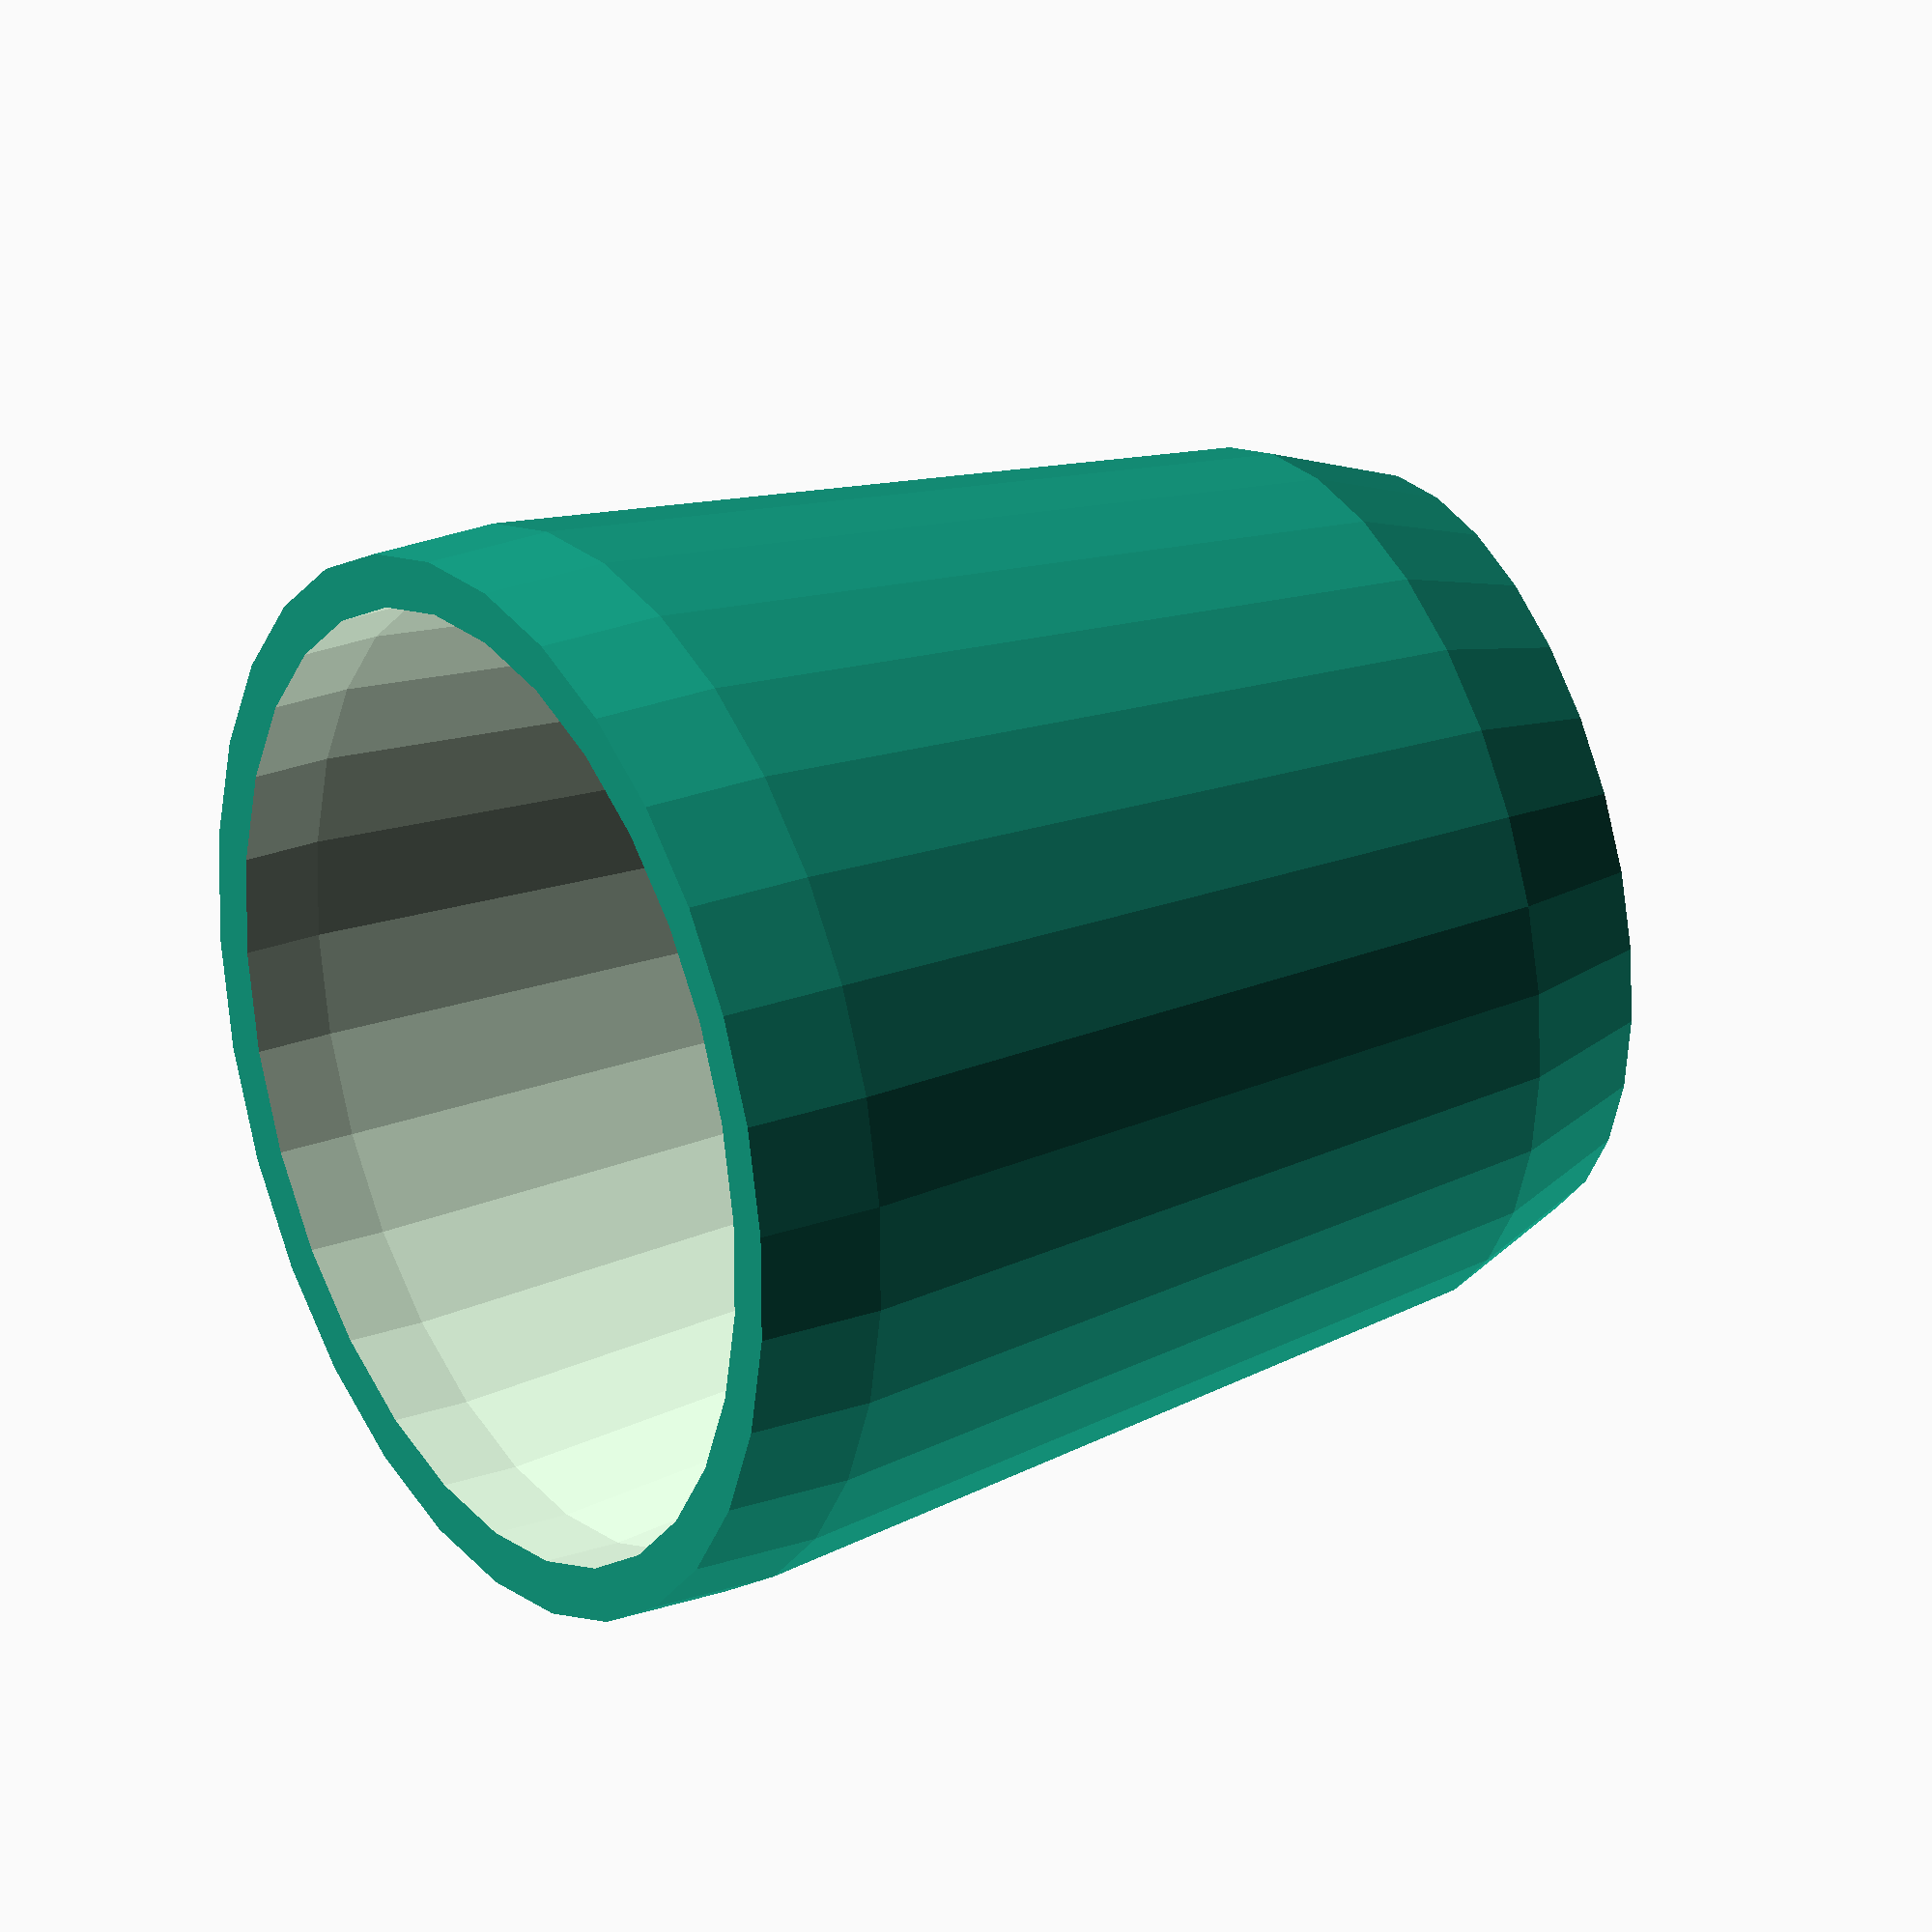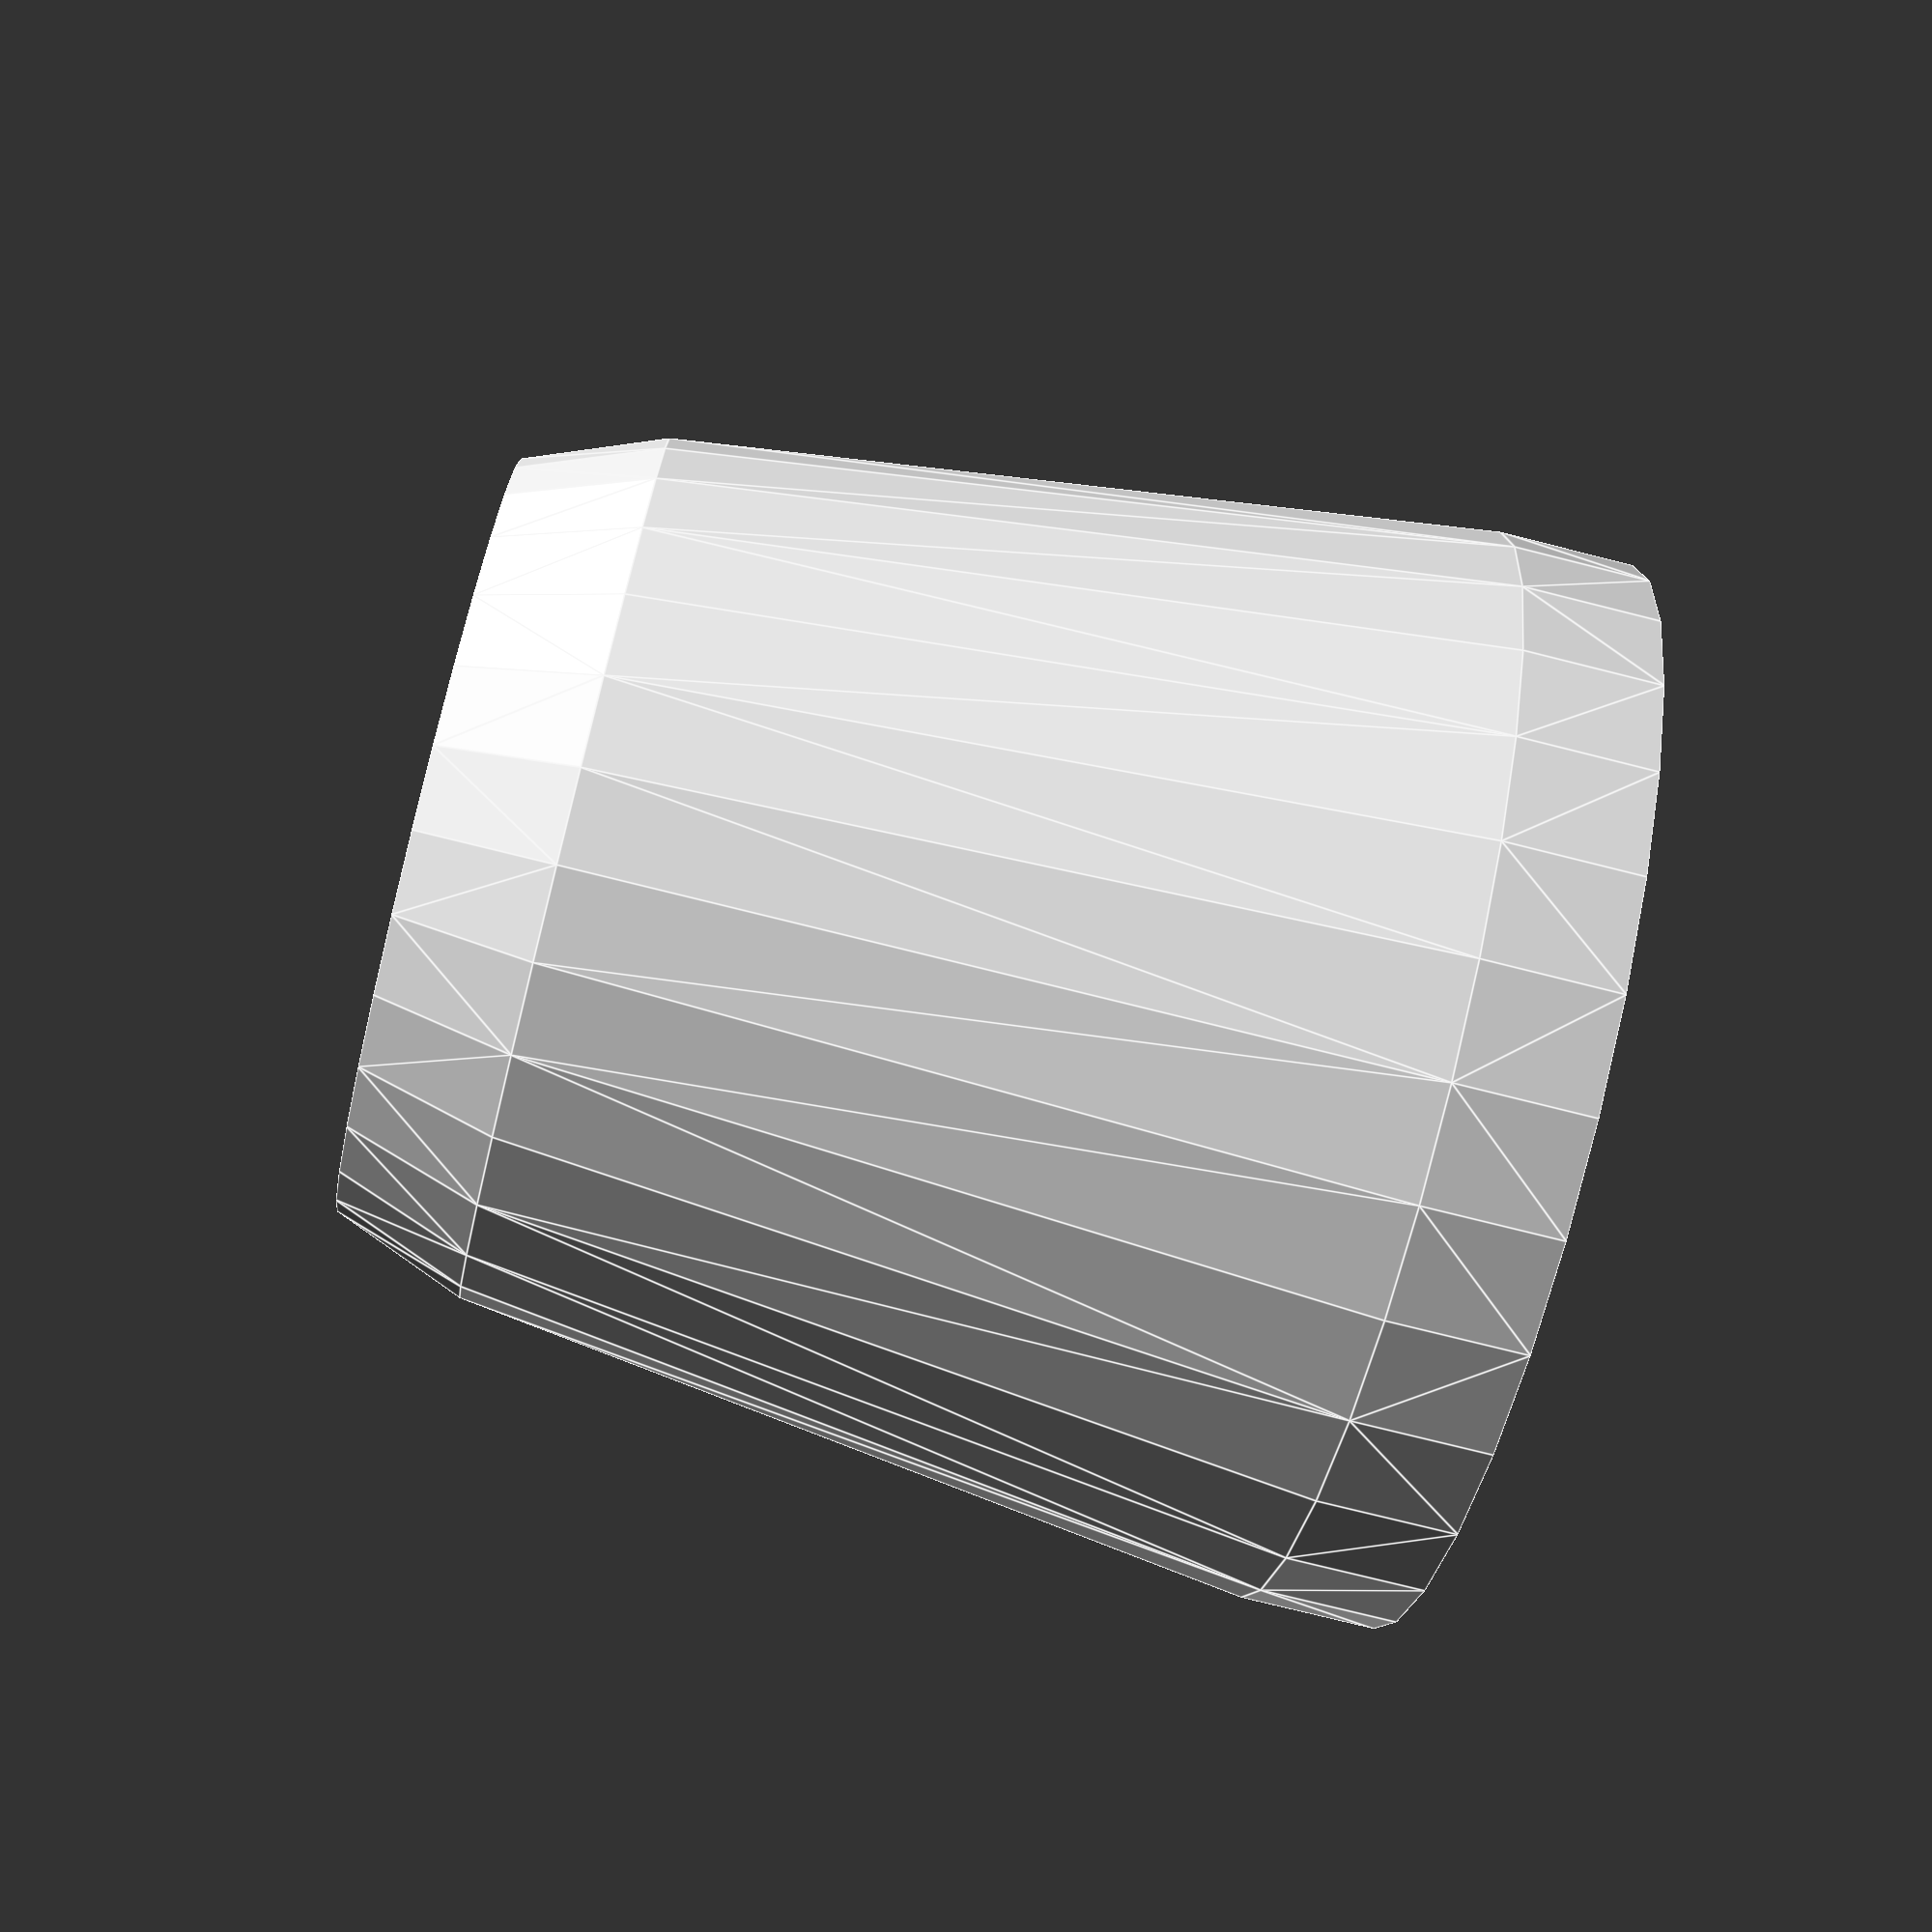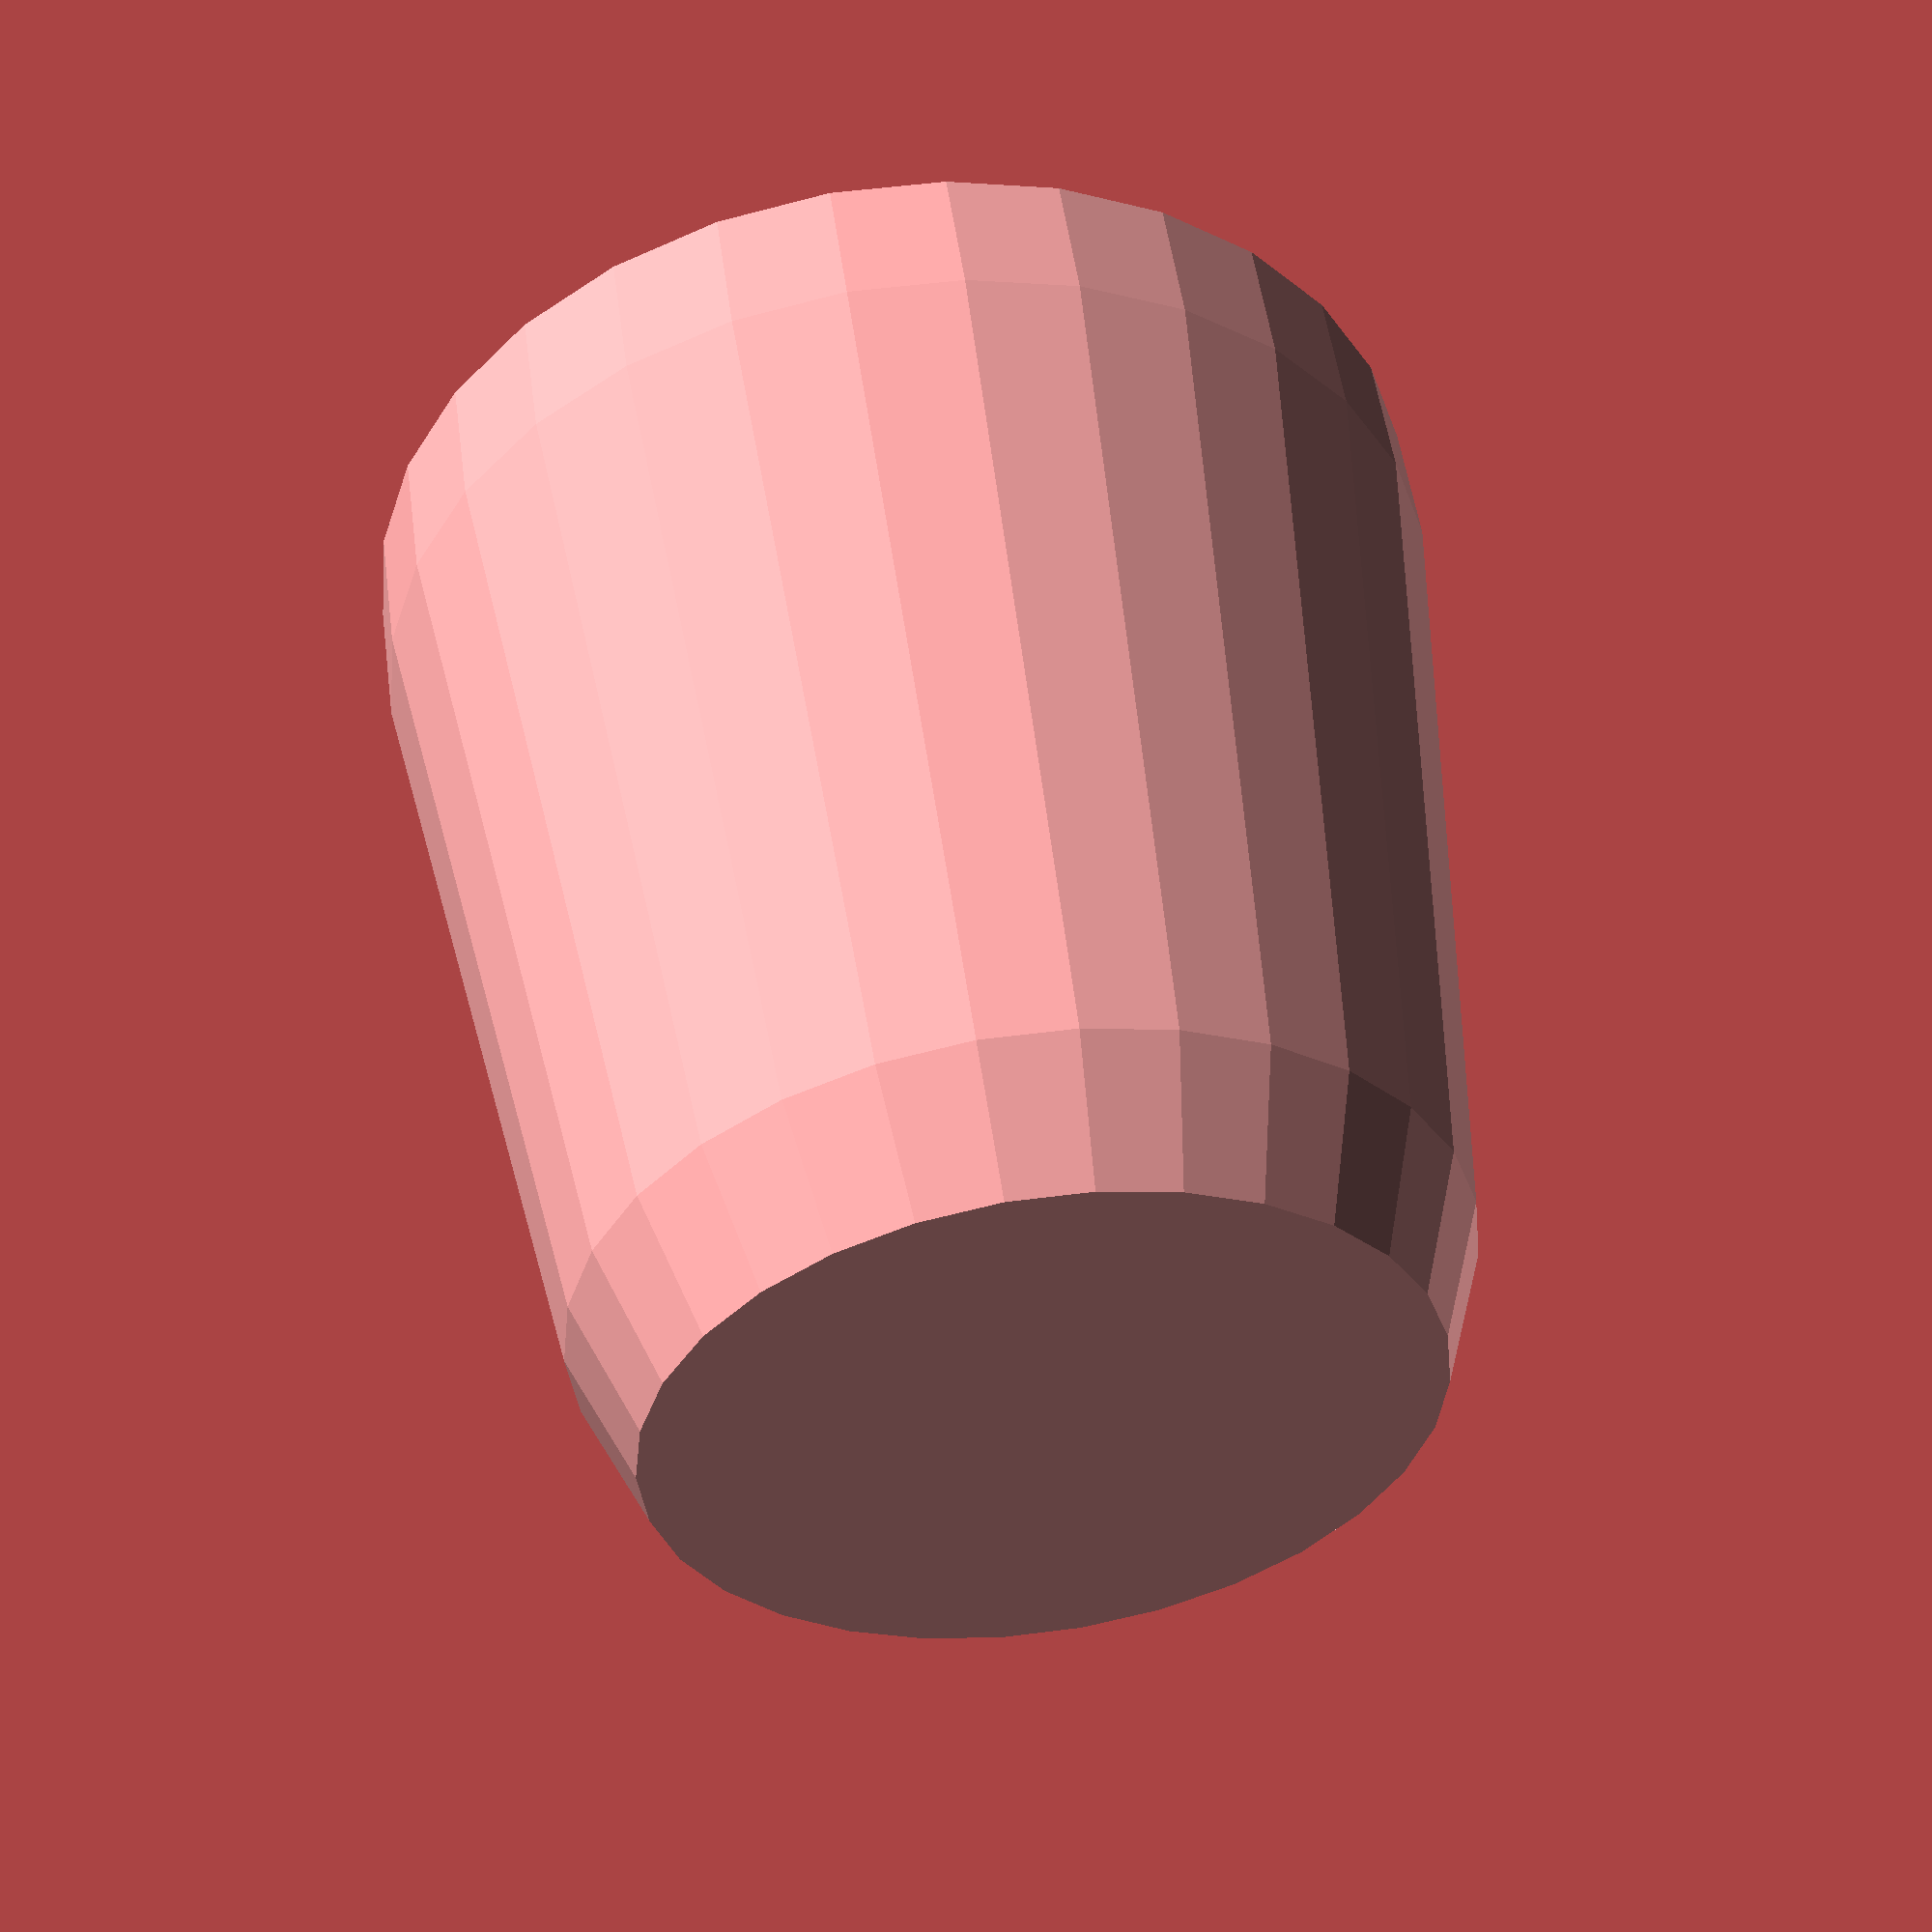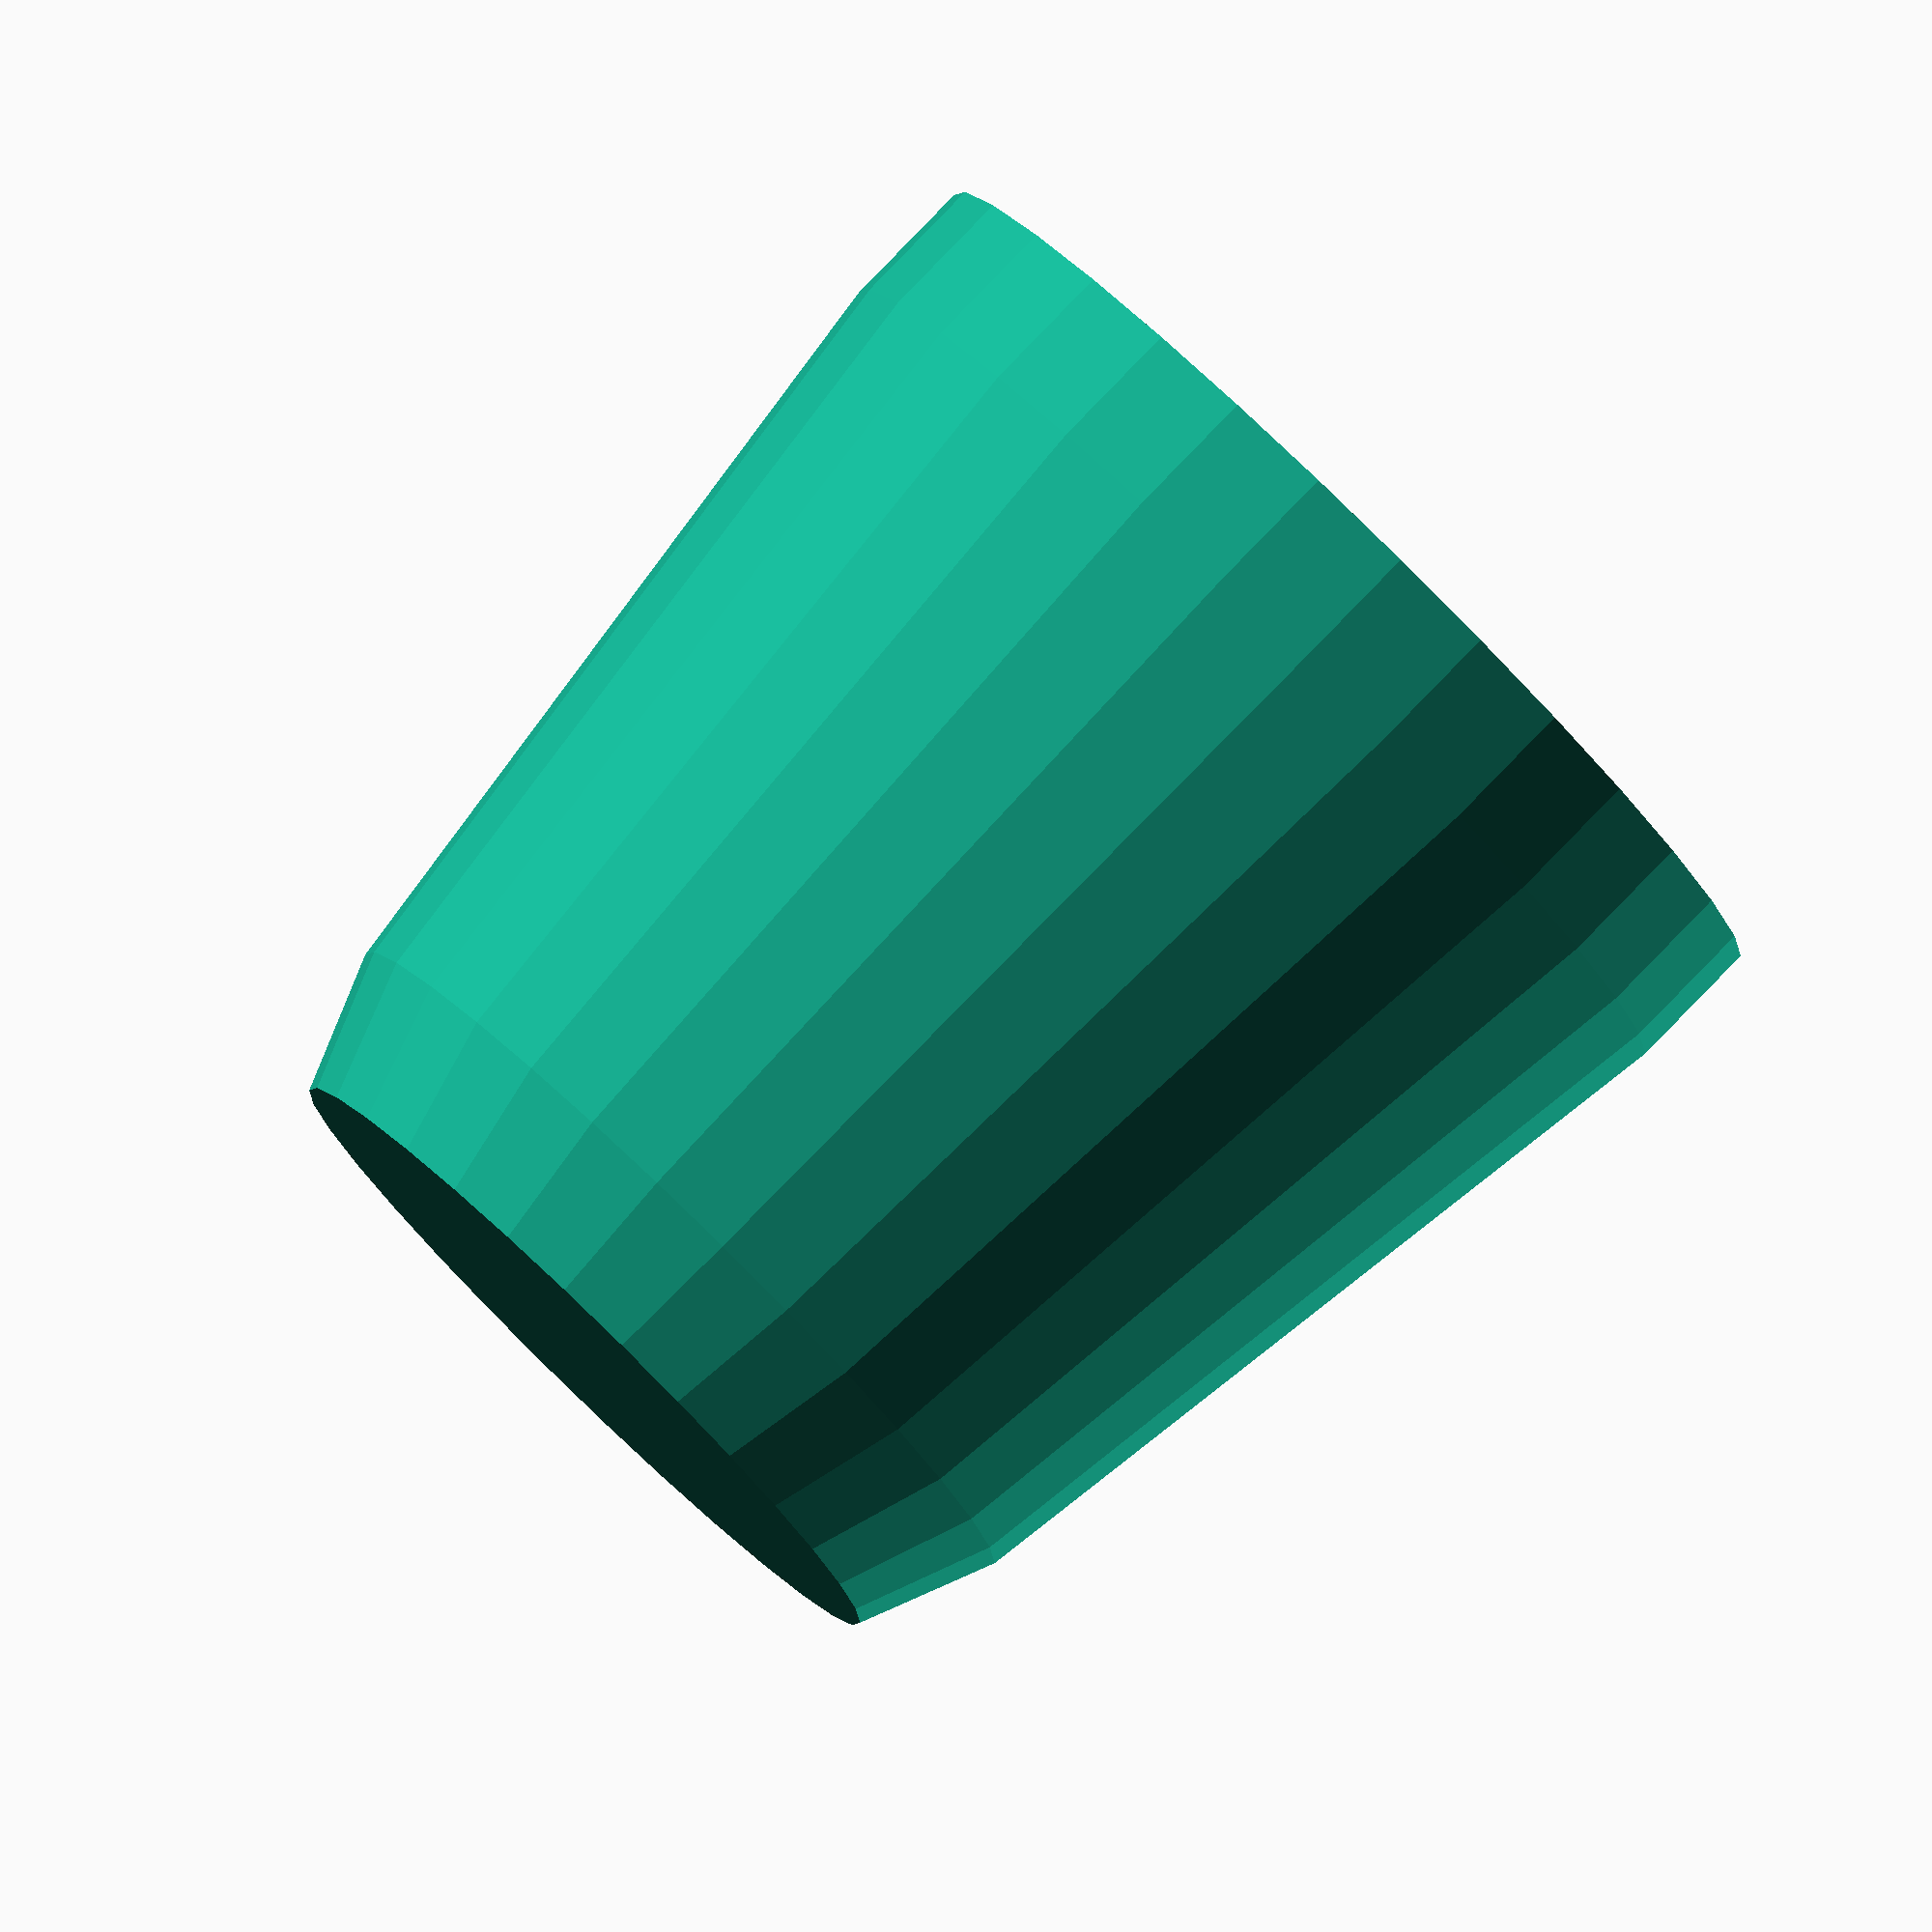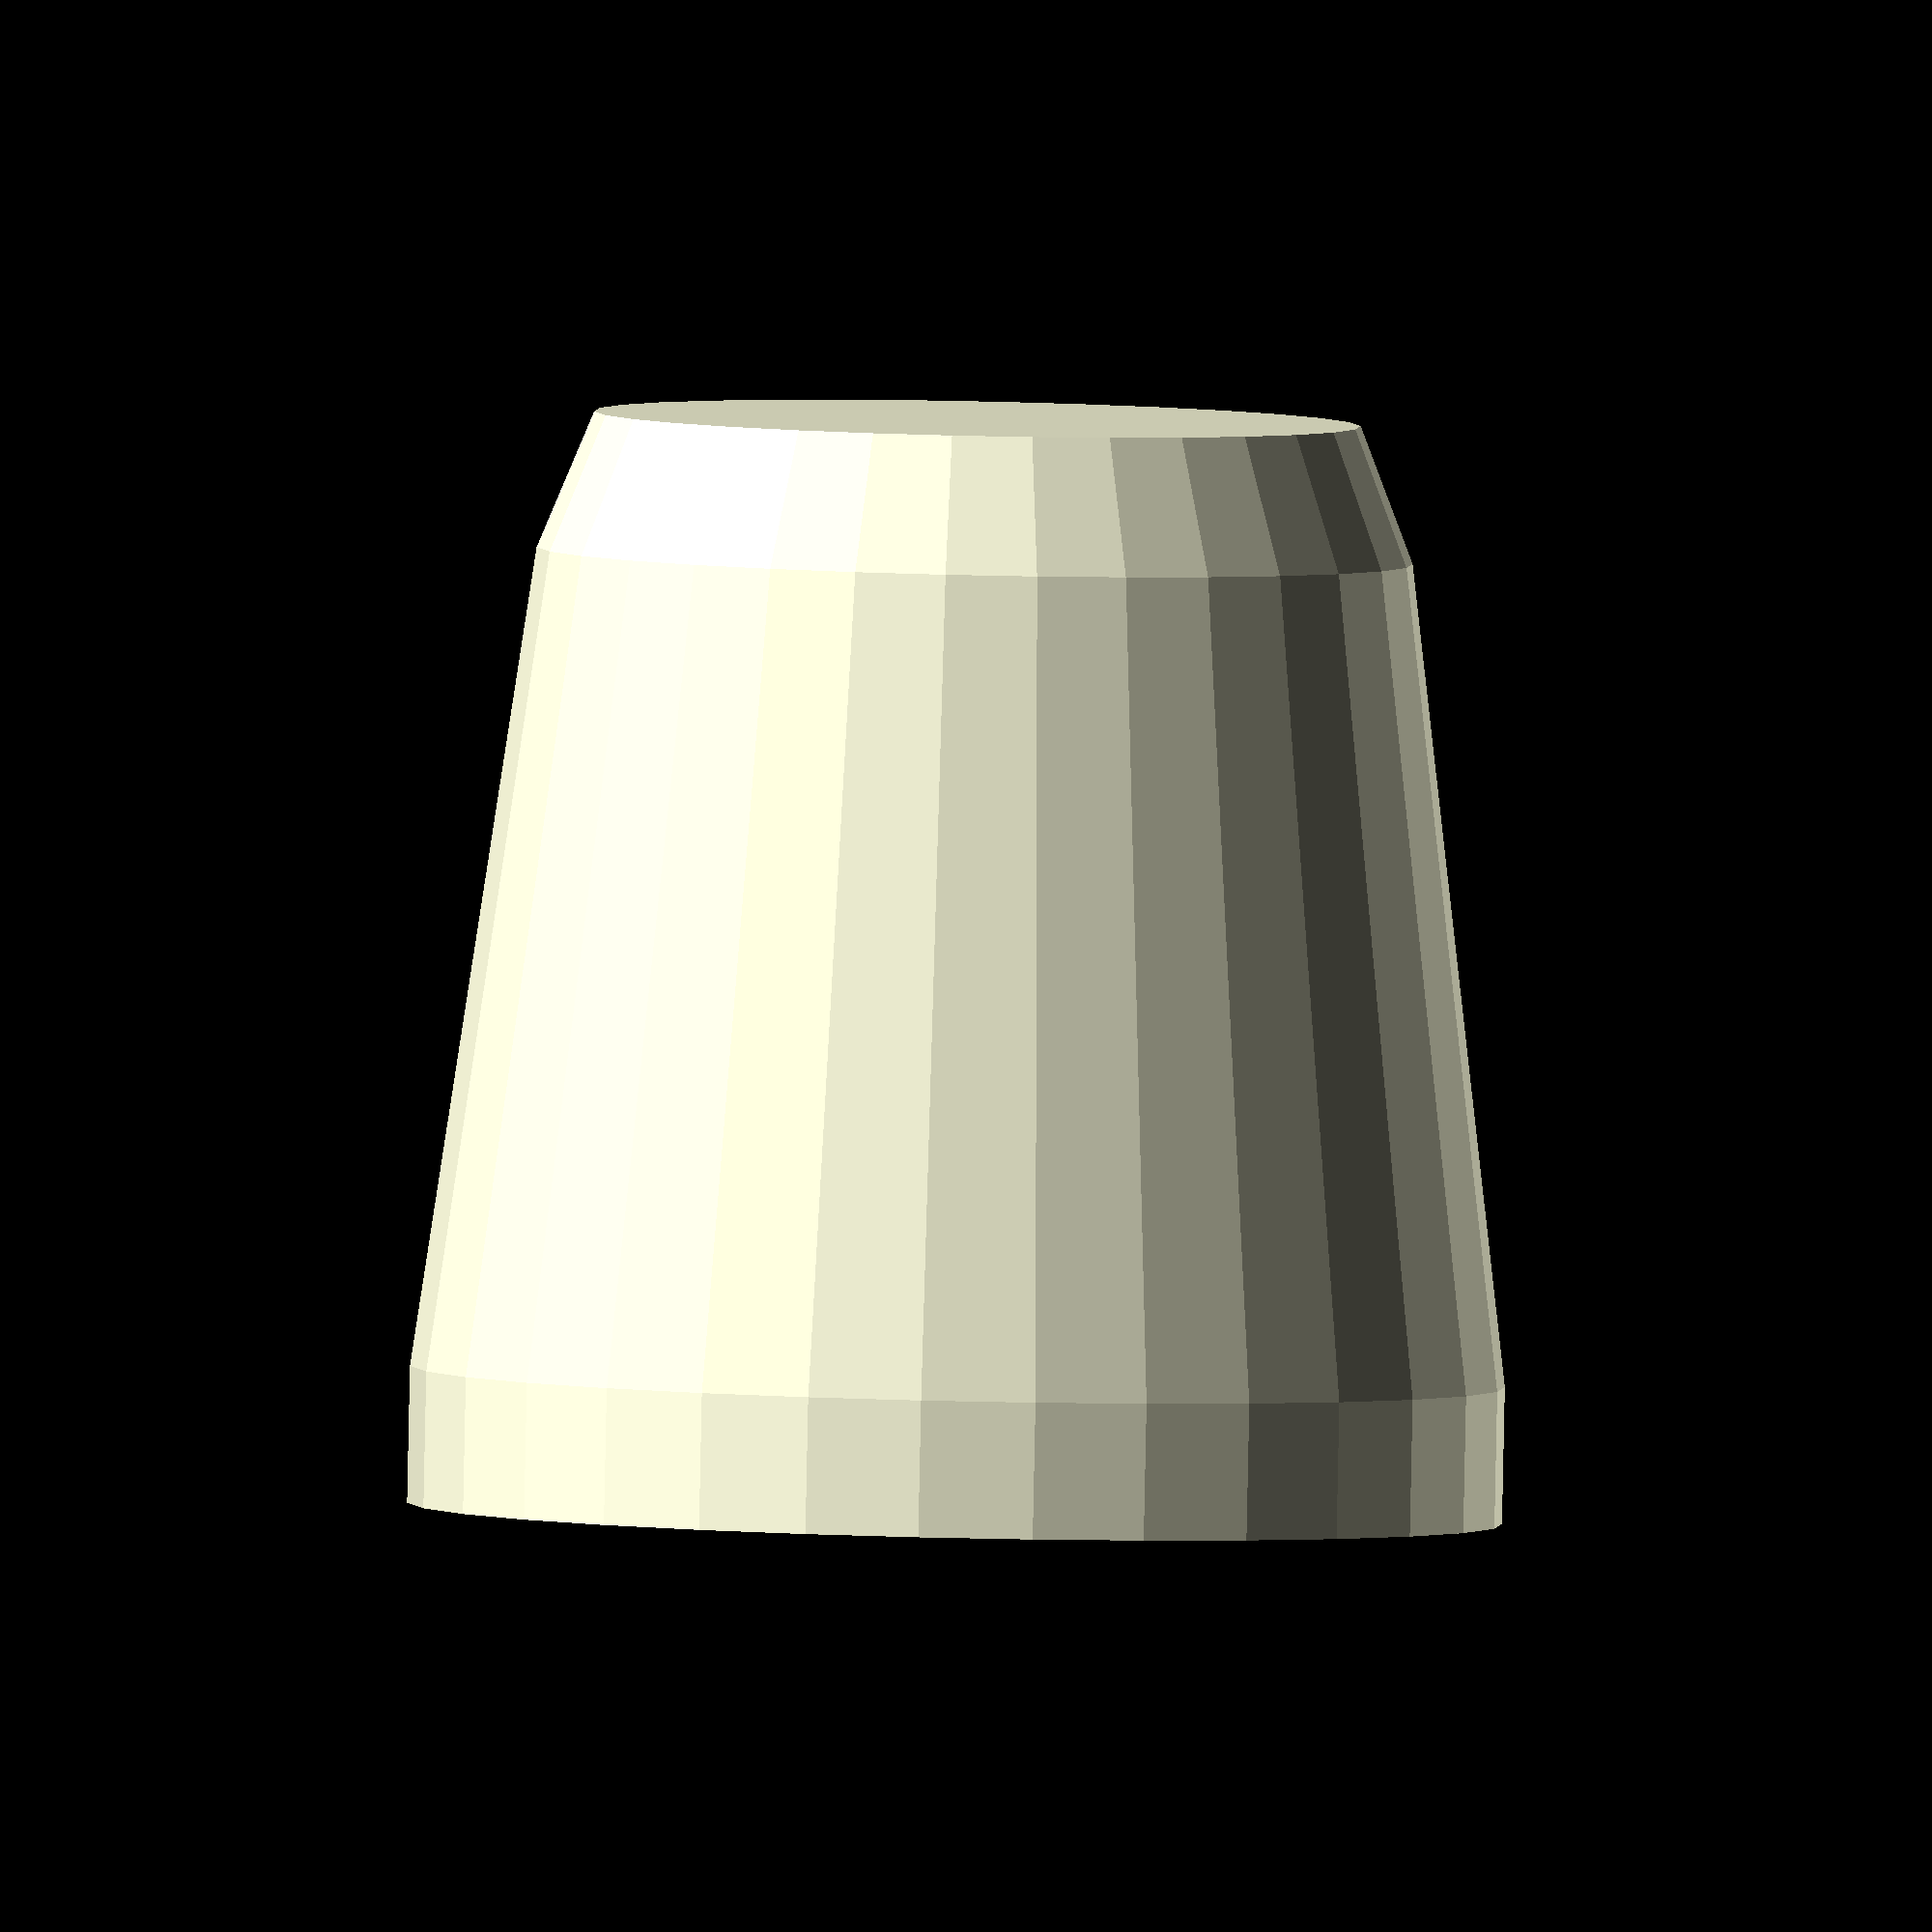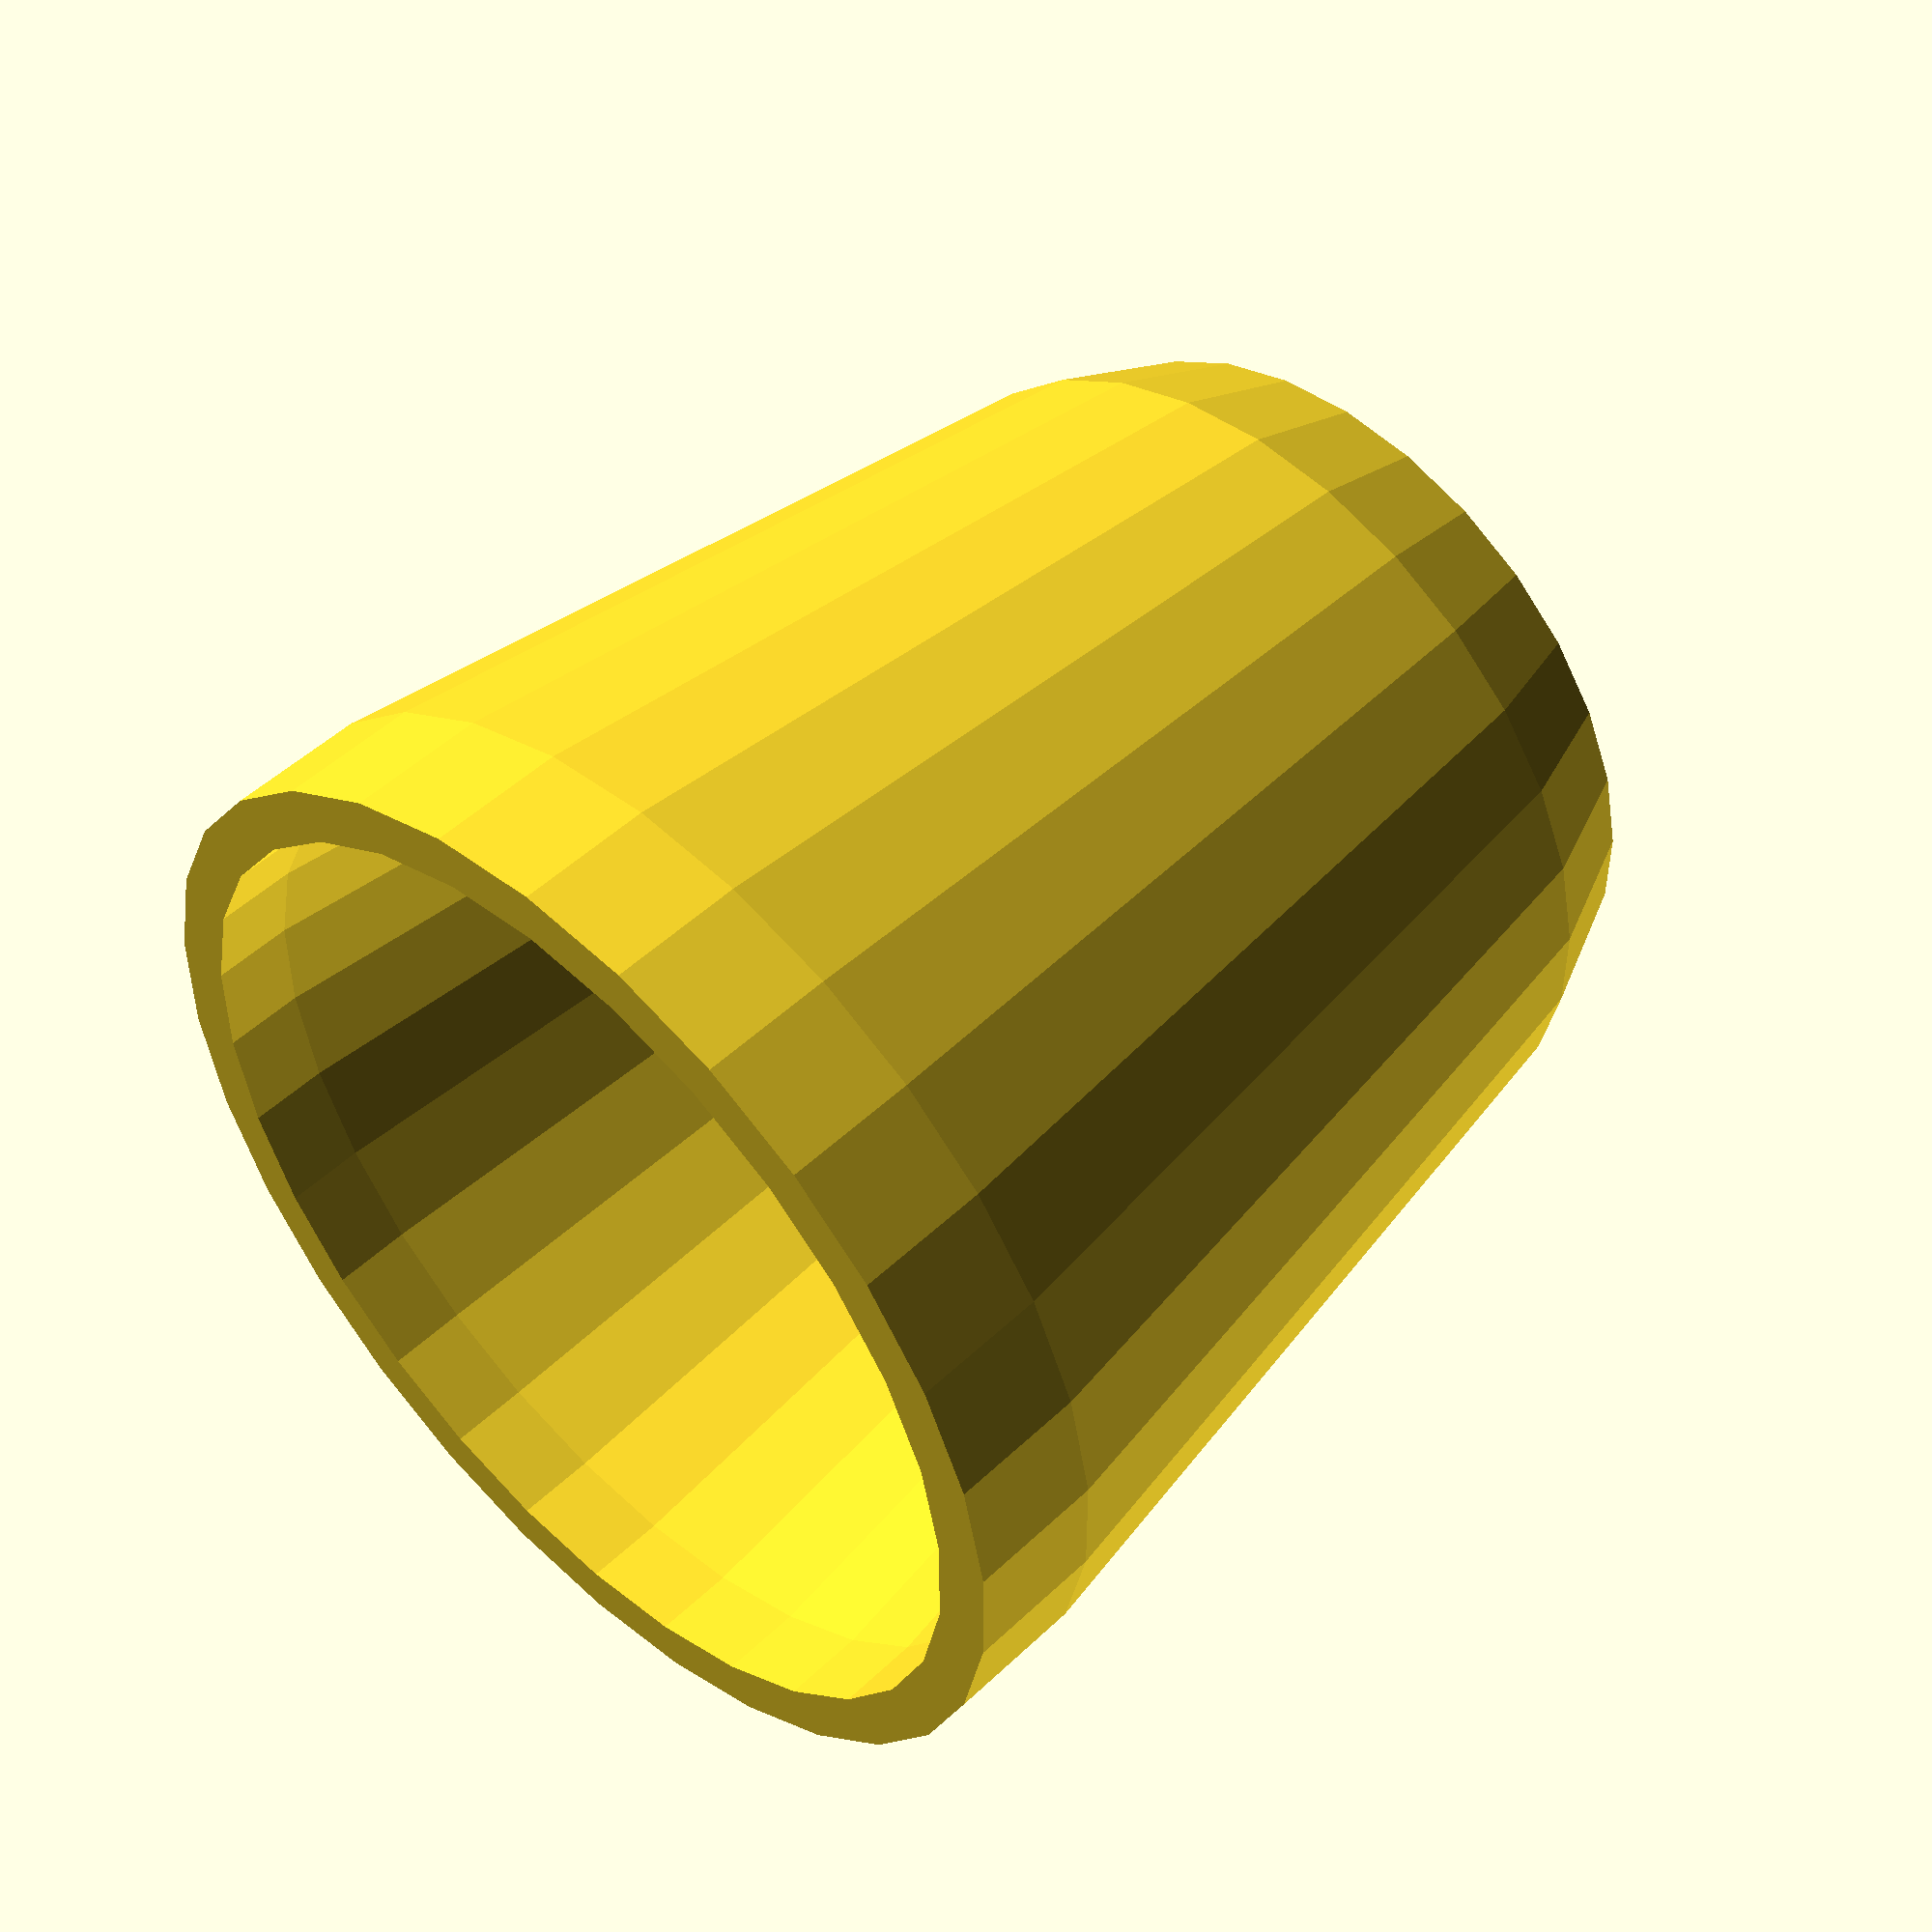
<openscad>
height = 35;
r_top = 20;
r_bottom = 15;
r_hole = 3;
wall = 2;
rim = 5;

$fs=1;

pot();

module pot() {
    difference() {
        bowl();
        //holes();
    }
}

module holes() {
    for(d = [0:120:360]) {
        rotate([0, 0, d])
        translate([r_bottom/2, 0, -1])
        union() {
            cylinder(rim, r_hole, r_hole);
            translate([r_bottom/2 - 3, 0, 1]) cube([10, 1, rim], center=true);
        }
    }
}

module bowl() {
    difference() {
        shell();
        r_inner_fac = (r_top - wall)/r_top;
        translate([0, 0, wall]) scale([r_inner_fac, r_inner_fac, 1]) shell();
    }
}

module shell() {
    hull() {
        union() {
            translate([0, 0, height]) cylinder(rim, r_top, r_top);
            cylinder(rim, r_bottom-1, r_bottom+1);
        }
    }
}

</openscad>
<views>
elev=333.4 azim=352.8 roll=60.2 proj=o view=solid
elev=254.5 azim=285.2 roll=284.2 proj=p view=edges
elev=127.3 azim=96.2 roll=7.8 proj=p view=wireframe
elev=277.1 azim=202.2 roll=224.1 proj=o view=solid
elev=267.4 azim=98.2 roll=1.2 proj=o view=wireframe
elev=310.9 azim=138.0 roll=43.7 proj=p view=wireframe
</views>
